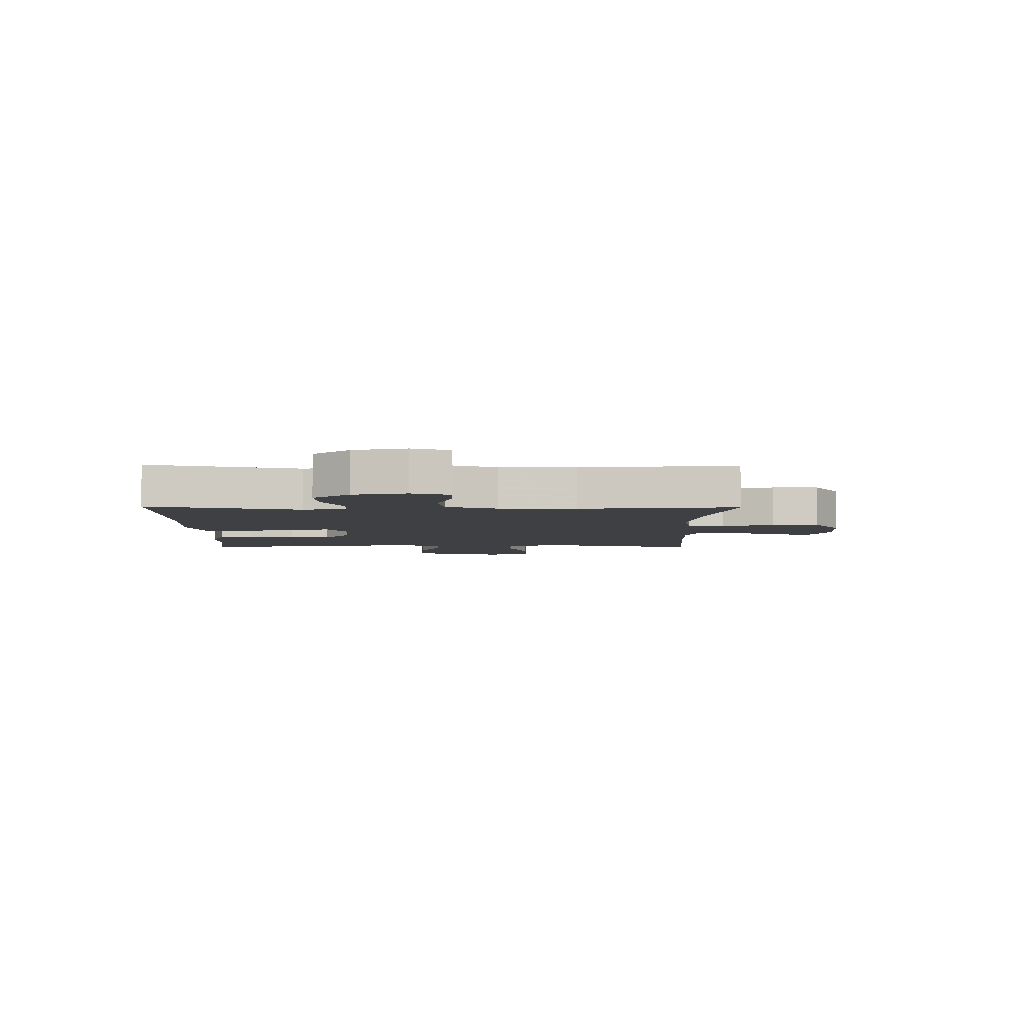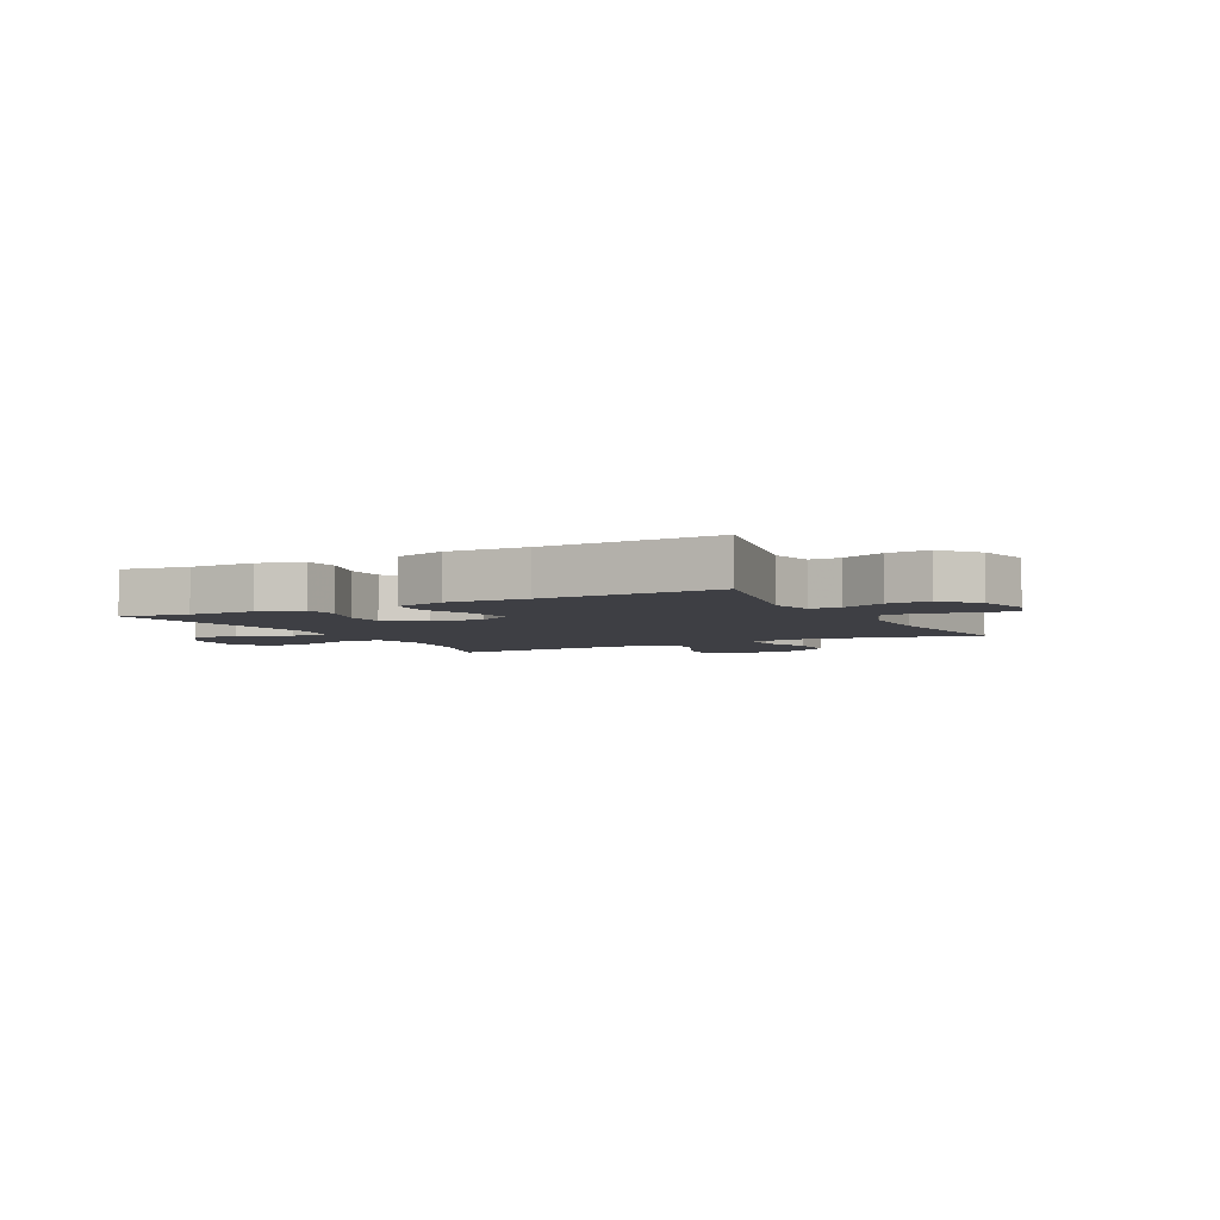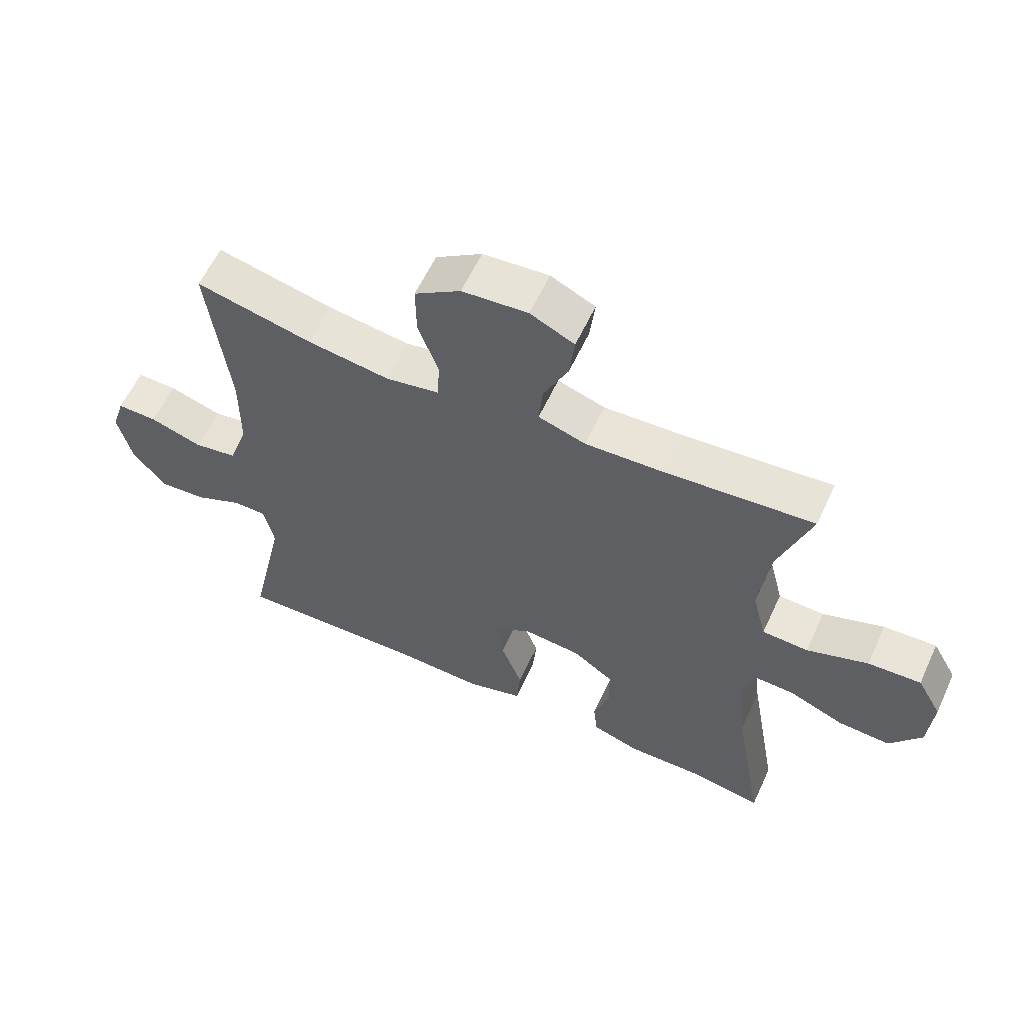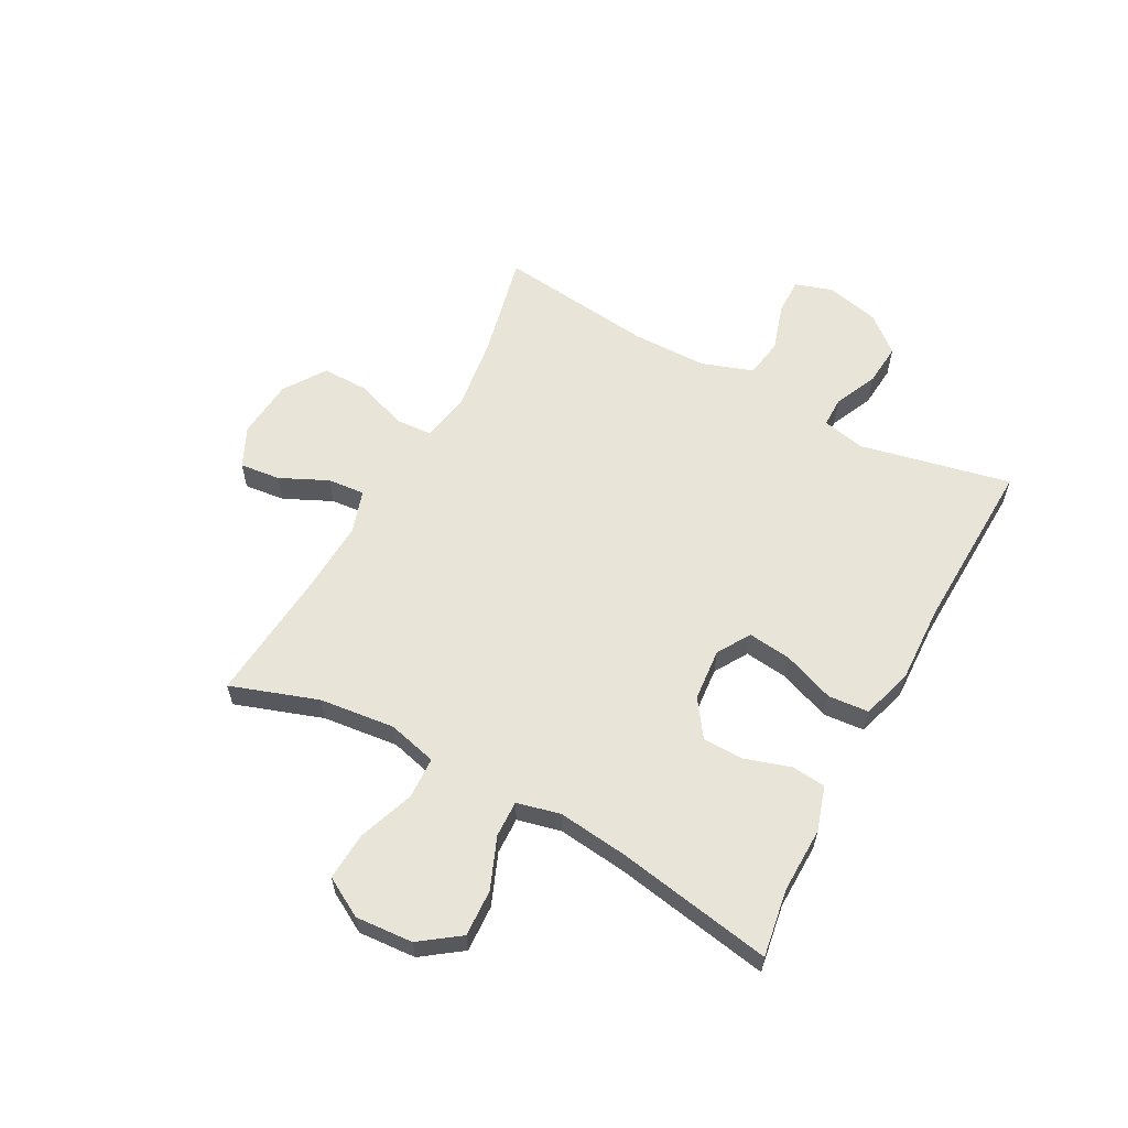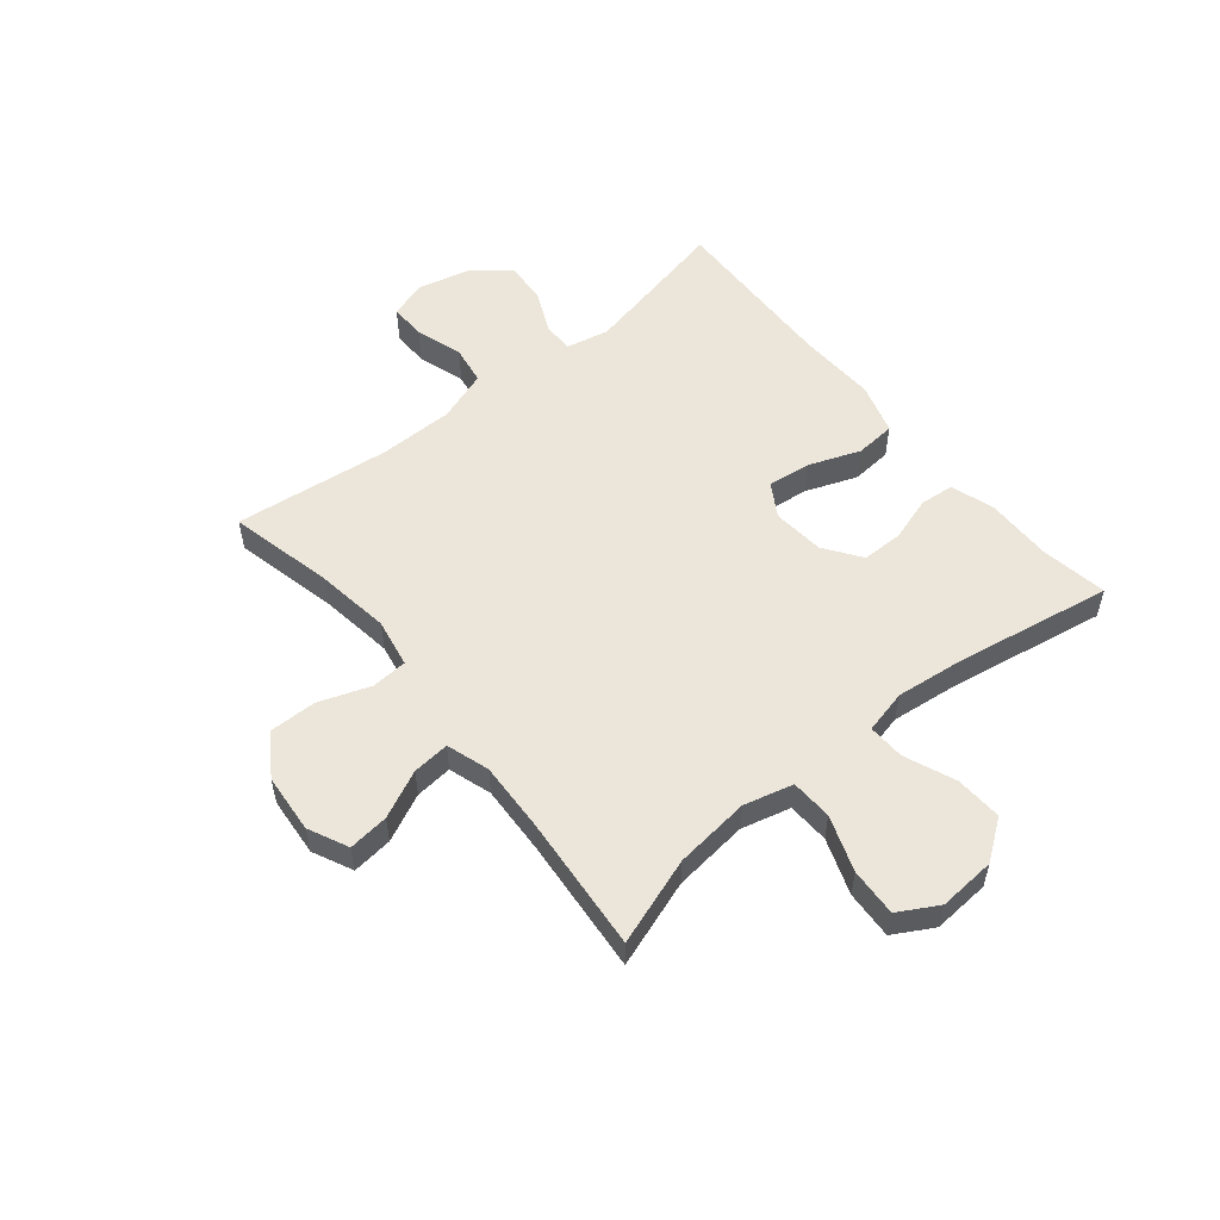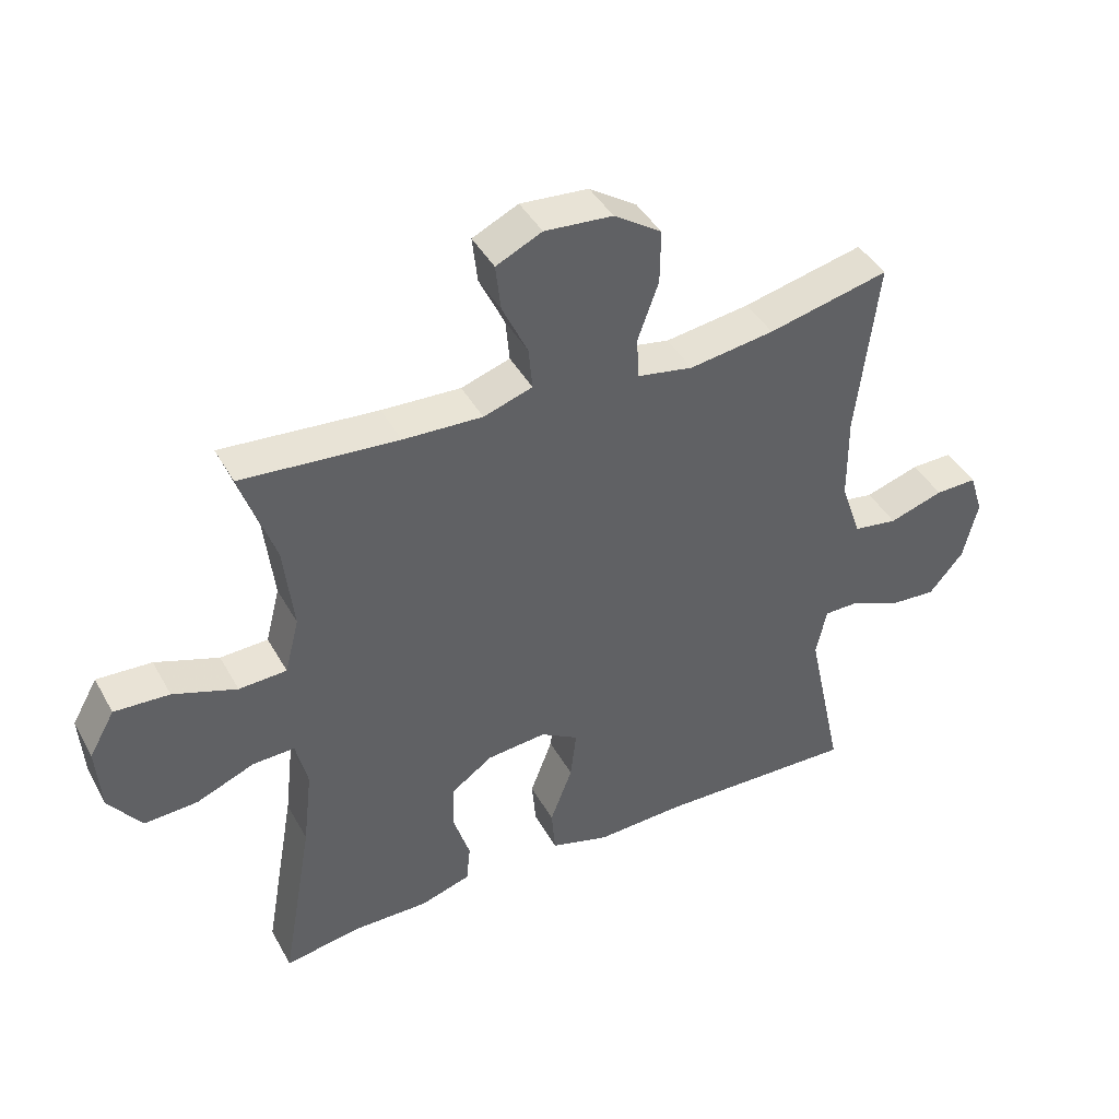
<metadata>
{"format":"obj","ext":"obj","renderer":"f3d","projection":"perspective","resolution":1024,"background":"white","views":[{"elev":-4.9,"azim":-90.8,"up":"+Y"},{"elev":-4.5,"azim":-152.4,"up":"+Y"},{"elev":59.7,"azim":24.8,"up":"+Z"},{"elev":60.0,"azim":118.4,"up":"+Y"},{"elev":54.3,"azim":50.7,"up":"+Y"},{"elev":42.7,"azim":152.8,"up":"+Z"}]}
</metadata>
<code>
v -0.5 0.07 -0.5
v -0.443 0.07 -0.236
v -0.459 0.07 -0.161
v -0.512 0.07 -0.161
v -0.587 0.07 -0.195
v -0.661 0.07 -0.201
v -0.714 0.07 -0.138
v -0.736 0.07 -0.045
v -0.715 0.07 0.021
v -0.651 0.07 0.02
v -0.568 0.07 -0.006
v -0.5 0.07 0.005
v -0.469 0.07 0.095
v -0.468 0.07 0.227
v -0.5 0.07 0.5
v -0.315 0.07 0.458
v -0.185 0.07 0.44
v -0.1 0.07 0.456
v -0.096 0.07 0.519
v -0.128 0.07 0.609
v -0.129 0.07 0.691
v -0.056 0.07 0.74
v 0.048 0.07 0.749
v 0.118 0.07 0.716
v 0.11 0.07 0.645
v 0.071 0.07 0.562
v 0.065 0.07 0.497
v 0.14 0.07 0.473
v 0.261 0.07 0.479
v 0.5 0.07 0.5
v 0.448 0.07 0.348
v 0.433 0.07 0.216
v 0.455 0.07 0.13
v 0.528 0.07 0.127
v 0.625 0.07 0.162
v 0.709 0.07 0.167
v 0.748 0.07 0.098
v 0.741 0.07 -0.002
v 0.691 0.07 -0.071
v 0.609 0.07 -0.067
v 0.52 0.07 -0.031
v 0.456 0.07 -0.029
v 0.438 0.07 -0.105
v 0.452 0.07 -0.226
v 0.5 0.07 -0.5
v 0.383 0.07 -0.481
v 0.267 0.07 -0.483
v 0.19 0.07 -0.459
v 0.184 0.07 -0.399
v 0.209 0.07 -0.32
v 0.208 0.07 -0.248
v 0.144 0.07 -0.203
v 0.053 0.07 -0.195
v -0.005 0.07 -0.23
v 0.004 0.07 -0.306
v 0.038 0.07 -0.396
v 0.032 0.07 -0.467
v -0.058 0.07 -0.494
v -0.195 0.07 -0.489
v -0.5 0 -0.5
v -0.443 0 -0.236
v -0.459 0 -0.161
v -0.512 0 -0.161
v -0.587 0 -0.195
v -0.661 0 -0.201
v -0.714 0 -0.138
v -0.736 0 -0.045
v -0.715 0 0.021
v -0.651 0 0.02
v -0.568 0 -0.006
v -0.5 0 0.005
v -0.469 0 0.095
v -0.468 0 0.227
v -0.5 0 0.5
v -0.315 0 0.458
v -0.185 0 0.44
v -0.1 0 0.456
v -0.096 0 0.519
v -0.128 0 0.609
v -0.129 0 0.691
v -0.056 0 0.74
v 0.048 0 0.749
v 0.118 0 0.716
v 0.11 0 0.645
v 0.071 0 0.562
v 0.065 0 0.497
v 0.14 0 0.473
v 0.261 0 0.479
v 0.5 0 0.5
v 0.448 0 0.348
v 0.433 0 0.216
v 0.455 0 0.13
v 0.528 0 0.127
v 0.625 0 0.162
v 0.709 0 0.167
v 0.748 0 0.098
v 0.741 0 -0.002
v 0.691 0 -0.071
v 0.609 0 -0.067
v 0.52 0 -0.031
v 0.456 0 -0.029
v 0.438 0 -0.105
v 0.452 0 -0.226
v 0.5 0 -0.5
v 0.383 0 -0.481
v 0.267 0 -0.483
v 0.19 0 -0.459
v 0.184 0 -0.399
v 0.209 0 -0.32
v 0.208 0 -0.248
v 0.144 0 -0.203
v 0.053 0 -0.195
v -0.005 0 -0.23
v 0.004 0 -0.306
v 0.038 0 -0.396
v 0.032 0 -0.467
v -0.058 0 -0.494
v -0.195 0 -0.489
f 56 57 58 59
f 55 56 59 1
f 54 55 1 2
f 53 54 2 3
f 47 48 49 50
f 46 47 50 51
f 44 45 46 51
f 43 44 51 52
f 38 39 40 41
f 38 41 42
f 37 38 42
f 34 35 36 37
f 33 34 37 42
f 32 33 42 43
f 29 30 31
f 28 29 31 32
f 27 28 32 43
f 23 24 25 26
f 23 26 27
f 22 23 27
f 19 20 21 22
f 18 19 22 27
f 14 15 16
f 13 14 16 17
f 12 13 17 18
f 8 9 10 11
f 8 11 12
f 7 8 12
f 4 5 6 7
f 3 4 7 12
f 53 3 12 18
f 43 52 53
f 18 27 43 53
f 118 117 116 115
f 60 118 115 114
f 61 60 114 113
f 62 61 113 112
f 109 108 107 106
f 110 109 106 105
f 110 105 104 103
f 111 110 103 102
f 100 99 98 97
f 101 100 97
f 101 97 96
f 96 95 94 93
f 101 96 93 92
f 102 101 92 91
f 90 89 88
f 91 90 88 87
f 102 91 87 86
f 85 84 83 82
f 86 85 82
f 86 82 81
f 81 80 79 78
f 86 81 78 77
f 75 74 73
f 76 75 73 72
f 77 76 72 71
f 70 69 68 67
f 71 70 67
f 71 67 66
f 66 65 64 63
f 71 66 63 62
f 77 71 62 112
f 112 111 102
f 112 102 86 77
f 1 60 61 2
f 2 61 62 3
f 3 62 63 4
f 4 63 64 5
f 5 64 65 6
f 6 65 66 7
f 7 66 67 8
f 8 67 68 9
f 9 68 69 10
f 10 69 70 11
f 11 70 71 12
f 12 71 72 13
f 13 72 73 14
f 14 73 74 15
f 15 74 75 16
f 16 75 76 17
f 17 76 77 18
f 18 77 78 19
f 19 78 79 20
f 20 79 80 21
f 21 80 81 22
f 22 81 82 23
f 23 82 83 24
f 24 83 84 25
f 25 84 85 26
f 26 85 86 27
f 27 86 87 28
f 28 87 88 29
f 29 88 89 30
f 30 89 90 31
f 31 90 91 32
f 32 91 92 33
f 33 92 93 34
f 34 93 94 35
f 35 94 95 36
f 36 95 96 37
f 37 96 97 38
f 38 97 98 39
f 39 98 99 40
f 40 99 100 41
f 41 100 101 42
f 42 101 102 43
f 43 102 103 44
f 44 103 104 45
f 45 104 105 46
f 46 105 106 47
f 47 106 107 48
f 48 107 108 49
f 49 108 109 50
f 50 109 110 51
f 51 110 111 52
f 52 111 112 53
f 53 112 113 54
f 54 113 114 55
f 55 114 115 56
f 56 115 116 57
f 57 116 117 58
f 58 117 118 59
f 59 118 60 1

</code>
